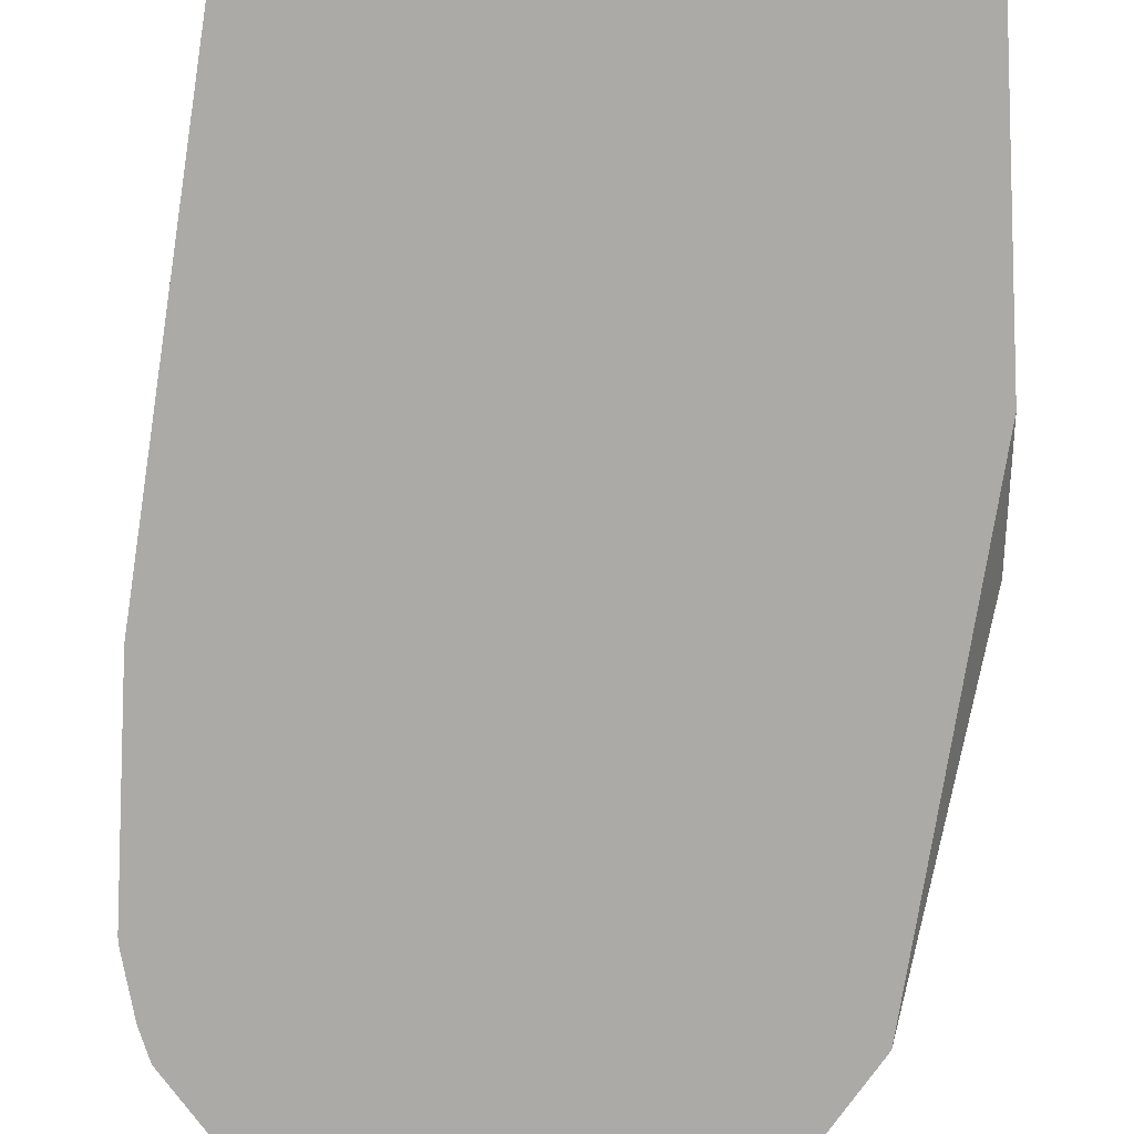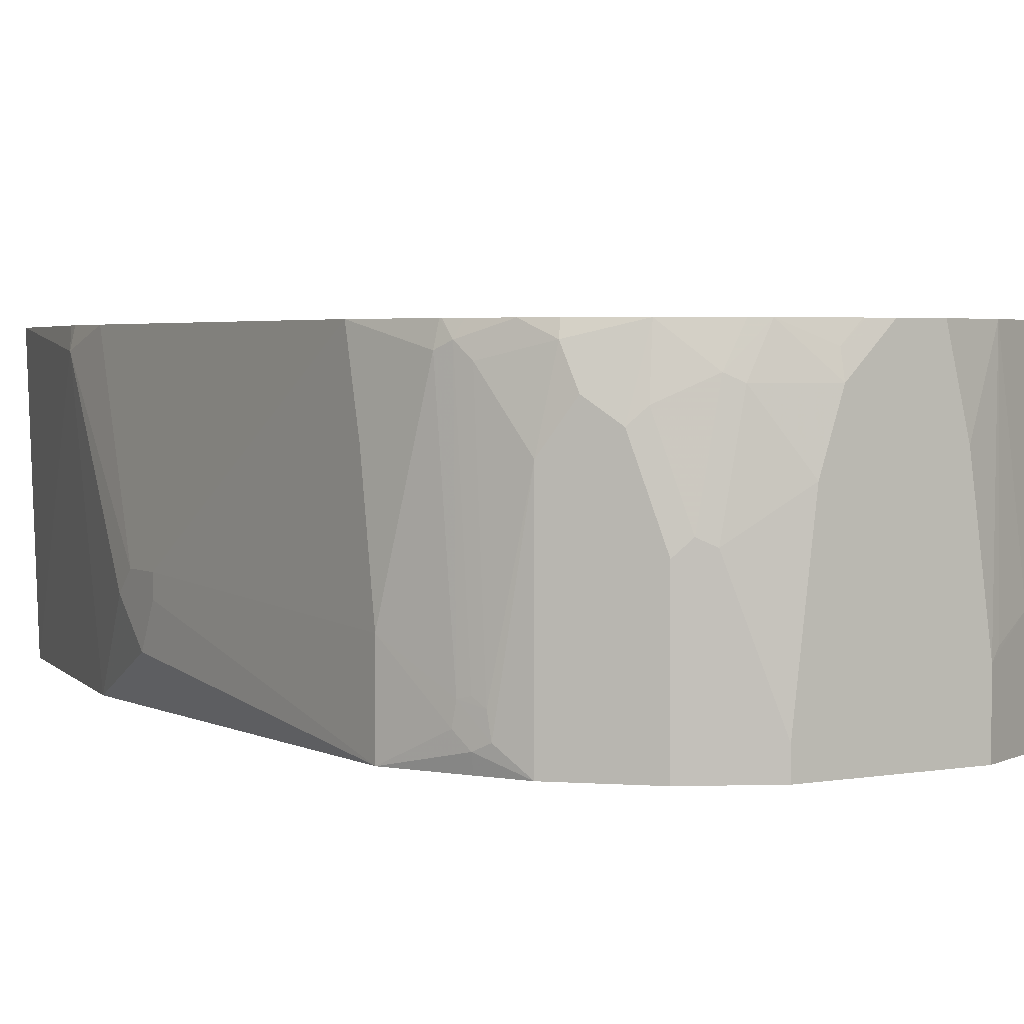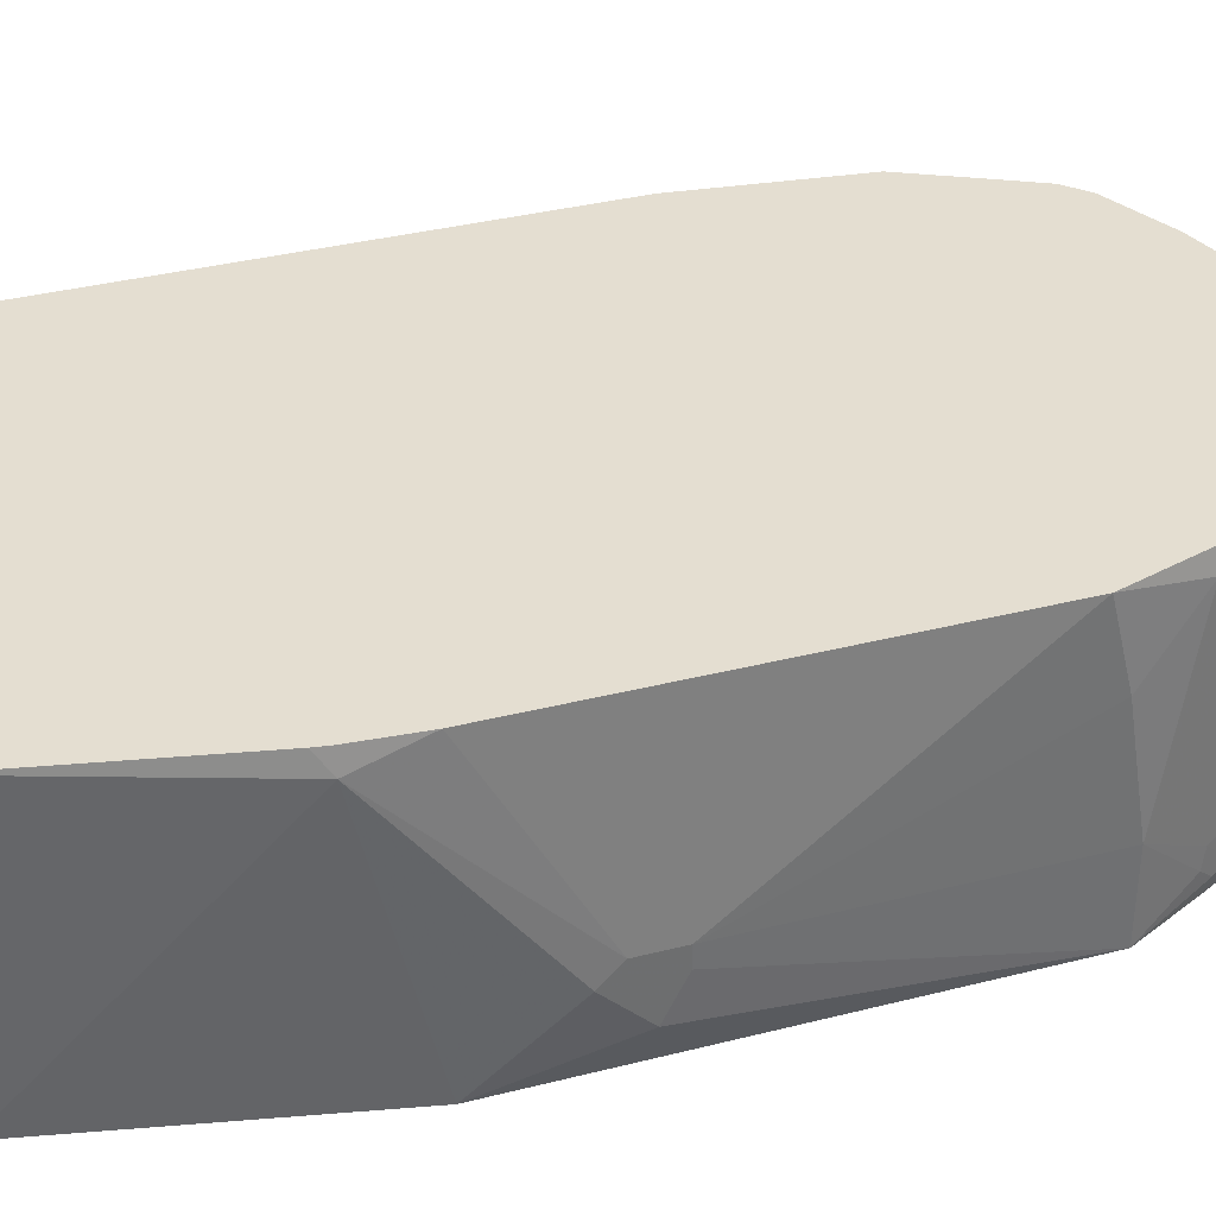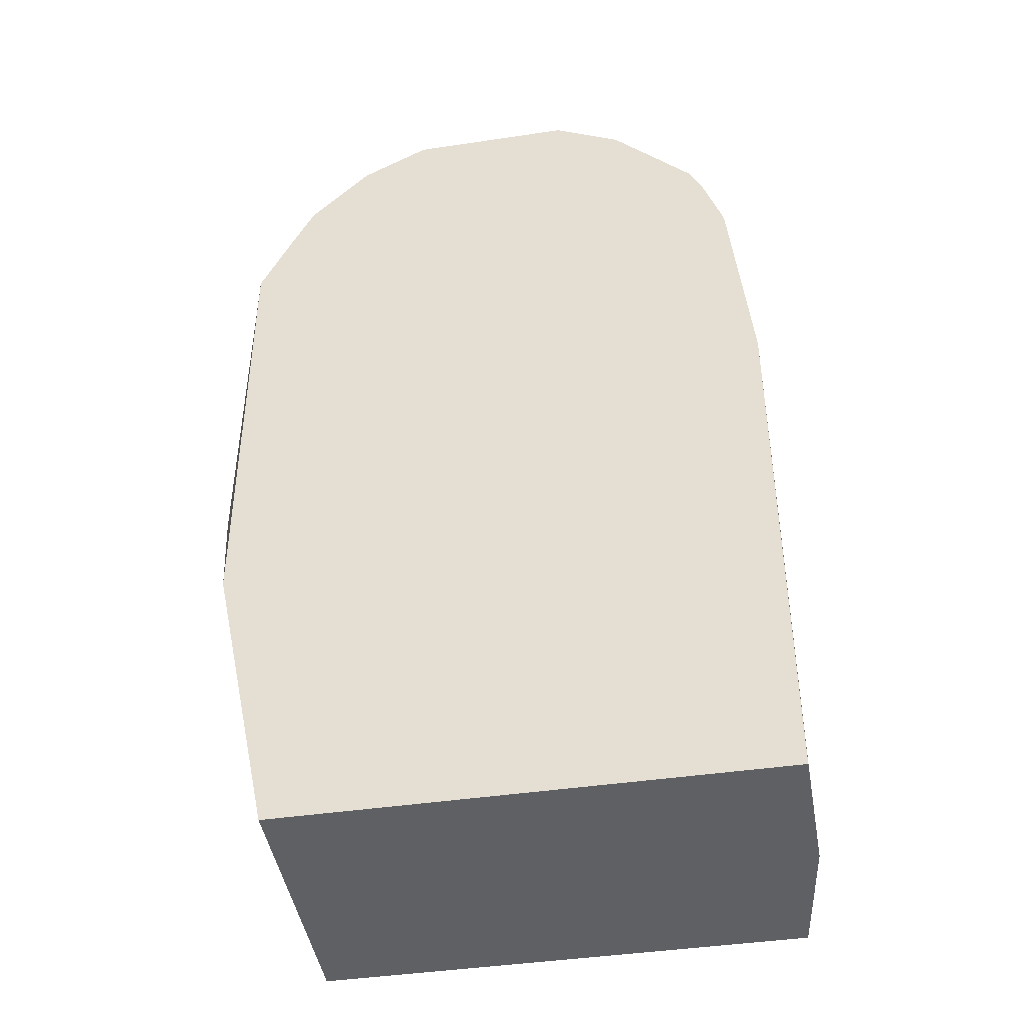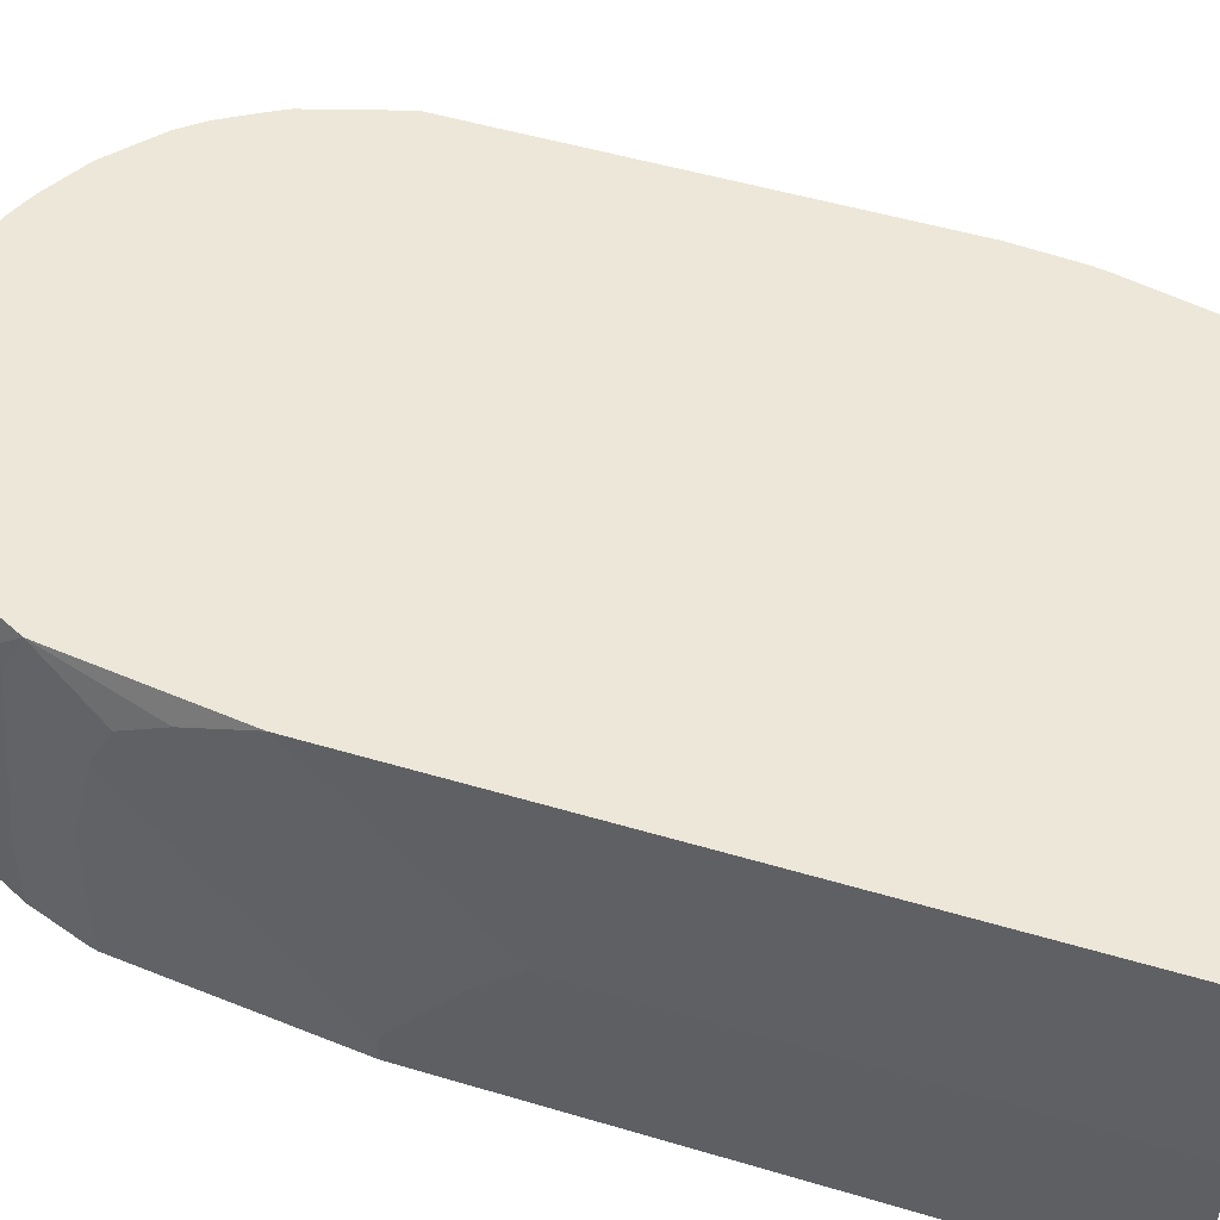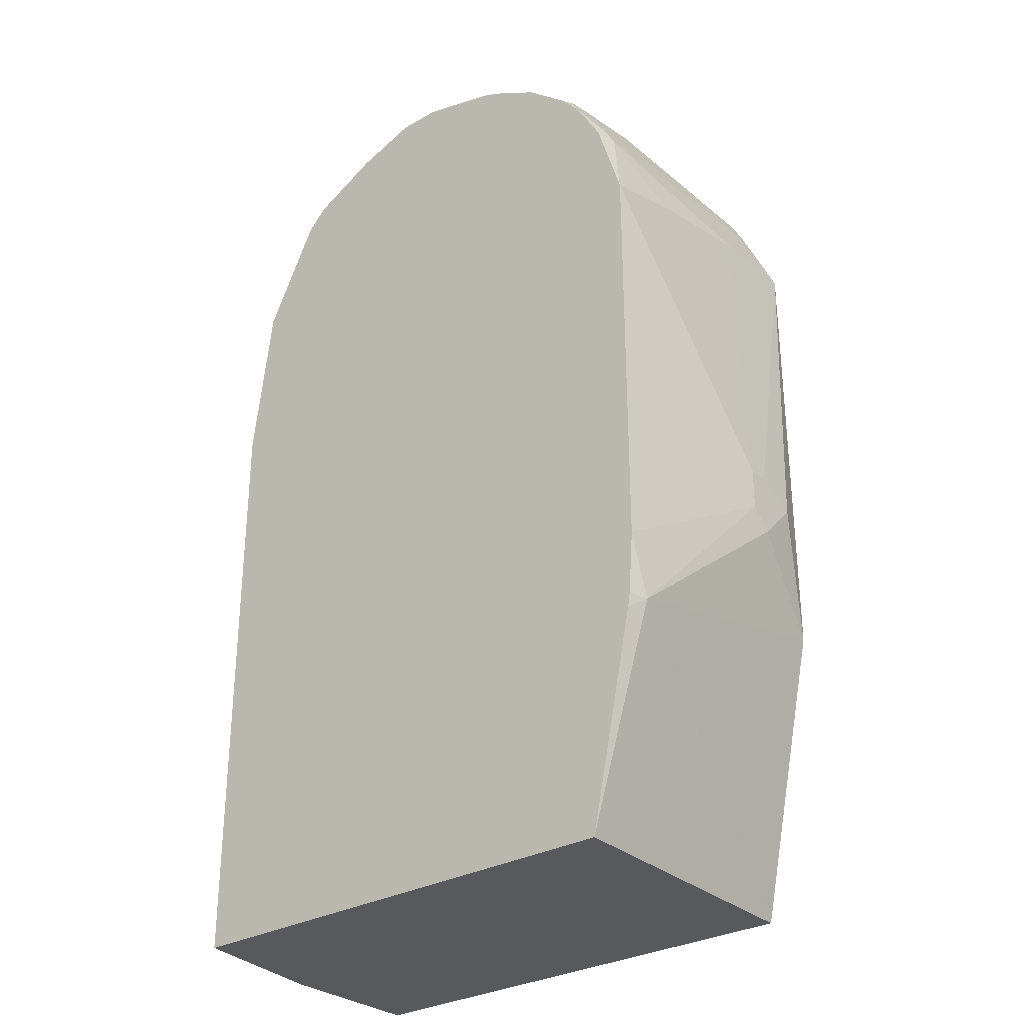
<metadata>
{"format":"obj","ext":"obj","renderer":"f3d","projection":"perspective","resolution":1024,"background":"white","views":[{"elev":-75.9,"azim":171.1,"up":"+Y"},{"elev":3.2,"azim":-31.3,"up":"+Y"},{"elev":36.5,"azim":-108.2,"up":"+Y"},{"elev":-42.2,"azim":10.2,"up":"+Z"},{"elev":50.0,"azim":108.2,"up":"+Y"},{"elev":-30.0,"azim":-140.2,"up":"+Z"}]}
</metadata>
<code>
v -0.2731 -0.09751 0.3901
v -0.2731 -0.07799 0.3901
v -0.2731 -0.1365 0.3707
v -0.2535 -0.1808 0.6826
v -0.2731 -0.07799 0.3511
v -0.2535 -0.09751 0.6826
v -0.2535 0.01948 0.6631
v -0.2535 0.09771 0.6436
v -0.2731 -0.117 0.3511
v -0.2535 -0.1808 0.2536
v -0.2213 -0.1808 0.7479
v -0.2243 -0.1658 0.7509
v -0.2308 -0.1528 0.7379
v -0.2535 0.09771 0.2536
v -0.2535 0.078 0.1951
v -0.2731 -0.09751 0.3316
v -0.234 0.078 0.7216
v -0.2292 -0.1341 0.7411
v -0.2297 0.09771 0.7216
v -0.195 -0.1808 -0.01894
v -0.2021 -0.1808 0.7854
v -0.2178 -0.1593 0.7639
v -0.2015 -0.1808 0.7866
v -0.2492 0.09771 0.1951
v -0.247 0.09771 0.182
v -0.2048 0.09771 -0.01894
v -0.2275 0.08451 0.7346
v -0.2194 -0.139 0.7606
v -0.2243 -0.1316 0.7509
v -0.2289 0.09771 0.7235
v 0.2731 -0.1808 -0.01894
v -0.2015 0.01299 0.7866
v -0.182 -0.1808 0.8062
v 0.2273 0.09771 -0.01894
v -0.221 0.07151 0.7476
v -0.2029 0.09771 0.7684
v -0.2212 0.09771 0.7376
v 0.2731 -0.1808 0.4876
v 0.2731 -0.03903 -0.01894
v -0.182 0.05198 0.8062
v -0.1885 0.08451 0.7932
v -0.143 -0.1808 0.8451
v 0.2535 0.09768 -0.01894
v 0.2535 0.09771 -0.0001591
v -0.1853 0.09771 0.7898
v 0.2535 -0.1808 0.6826
v 0.2731 -0.156 0.4876
v 0.2731 -0.03903 0.3901
v -0.1625 0.03249 0.8256
v -0.143 0.09771 0.8256
v -0.1418 -0.1808 0.8457
v -0.143 -0.04549 0.8451
v 0.2535 0.09771 0.5461
v 0.2535 -0.0585 0.6826
v 0.2522 -0.1808 0.6886
v 0.2731 -0.07799 0.4291
v 0.2535 0.0585 0.6436
v 0.2535 0.01948 0.6631
v 0.2731 -0.0585 0.4096
v 0.2535 0.078 0.6046
v -0.1495 0.0455 0.8321
v -0.1053 0.09771 0.8464
v -0.1105 0.06499 0.8516
v -0.07799 -0.1808 0.8777
v -0.07799 -0.156 0.8777
v -0.13 -0.03251 0.8516
v 0.234 0.09771 0.7021
v 0.234 0.0585 0.7216
v 0.234 -0.117 0.7411
v 0.234 -0.1808 0.7411
v -0.09275 0.09771 0.8521
v -0.09751 0.0585 0.8581
v -0.07778 0.09771 0.8582
v 0.07799 -0.1808 0.8777
v -0.05848 -1.085e-05 0.8777
v -0.117 -0.03903 0.8581
v 0.2082 0.09771 0.754
v 0.2292 0.078 0.724
v 0.221 0.0585 0.7476
v 0.221 -0.117 0.7671
v 0.221 -0.1808 0.7671
v -0.03897 0.0585 0.8777
v -0.03897 0.08045 0.8728
v -0.0217 0.09771 0.8728
v 0.08746 -0.1808 0.873
v 0.1267 -0.08775 0.8533
v 0.07799 -0.117 0.8777
v 0.1887 0.09771 0.793
v 0.182 0.09771 0.8062
v 0.2015 0.03901 0.7866
v 0.182 -0.1808 0.8062
v 0 0.09771 0.8777
v -0.01946 0.09771 0.8733
v 0.143 -0.1808 0.8451
v 0.09761 0.09771 0.8581
v 0.08772 -0.1072 0.8728
v 0.143 -0.09751 0.8451
v 0.1625 0.09771 0.8256
v 0.05848 0.01948 0.8777
v 0.03897 0.09771 0.8777
f 48 53 60
f 51 64 65
f 50 63 62
f 50 61 63
f 48 57 59
f 49 52 61
f 48 60 57
f 51 65 52
f 49 61 50
f 52 65 66
f 57 60 67
f 53 67 60
f 54 58 68
f 54 68 69
f 54 69 55
f 55 69 70
f 56 59 57
f 58 67 68
f 57 67 58
f 47 58 54
f 52 66 61
f 47 57 58
f 31 56 47
f 46 54 55
f 61 66 63
f 31 48 59
f 31 59 56
f 31 47 38
f 32 40 41
f 32 41 35
f 33 42 52
f 33 52 49
f 33 49 40
f 34 44 43
f 35 41 36
f 36 41 45
f 38 47 54
f 38 54 46
f 39 43 44
f 39 44 53
f 39 53 48
f 40 49 50
f 40 50 41
f 41 50 45
f 42 51 52
f 47 56 57
f 62 63 71
f 86 98 95
f 63 72 73
f 77 88 78
f 78 88 89
f 78 89 79
f 79 89 90
f 79 90 80
f 80 90 89
f 80 89 91
f 80 91 81
f 82 92 83
f 83 92 93
f 83 93 84
f 85 94 86
f 86 95 96
f 86 96 87
f 86 94 97
f 86 97 98
f 31 39 48
f 87 96 95
f 87 95 99
f 89 98 97
f 89 97 94
f 74 86 87
f 63 66 72
f 74 85 86
f 73 82 83
f 63 73 71
f 64 74 87
f 64 87 99
f 64 99 100
f 64 100 92
f 64 92 82
f 64 82 75
f 64 75 65
f 65 75 76
f 65 76 66
f 66 76 72
f 67 77 78
f 67 78 68
f 68 78 79
f 68 79 80
f 68 80 69
f 69 80 81
f 69 81 70
f 72 76 75
f 72 75 82
f 72 82 73
f 73 83 84
f 28 32 35
f 8 100 95
f 27 36 37
f 4 91 94
f 4 94 85
f 4 85 74
f 4 74 64
f 4 64 51
f 4 51 42
f 4 42 33
f 4 33 23
f 4 23 21
f 4 81 91
f 4 21 11
f 5 15 16
f 6 17 7
f 6 13 18
f 6 18 17
f 7 17 8
f 8 17 19
f 8 19 30
f 8 30 37
f 8 37 36
f 5 14 15
f 4 70 81
f 4 55 70
f 4 46 55
f 89 94 91
f 1 2 5
f 1 5 16
f 1 16 9
f 1 9 3
f 1 3 4
f 1 4 6
f 1 6 2
f 2 6 7
f 2 7 8
f 2 8 14
f 2 14 5
f 3 9 10
f 3 10 4
f 4 11 12
f 4 12 13
f 4 13 6
f 4 10 20
f 4 20 31
f 4 31 38
f 4 38 46
f 8 36 45
f 8 45 50
f 8 50 62
f 8 62 71
f 14 24 15
f 15 24 25
f 15 25 26
f 15 26 20
f 17 18 27
f 17 27 19
f 18 22 28
f 18 28 29
f 18 29 27
f 19 27 30
f 20 26 34
f 20 34 43
f 20 43 39
f 20 39 31
f 22 23 32
f 22 32 28
f 23 33 40
f 23 40 32
f 27 29 28
f 27 28 35
f 27 35 36
f 13 22 18
f 27 37 30
f 12 23 22
f 12 22 13
f 8 71 73
f 8 73 84
f 8 84 93
f 8 93 92
f 8 92 100
f 8 95 98
f 8 98 89
f 8 89 88
f 8 88 77
f 8 77 67
f 8 67 53
f 8 53 44
f 8 44 34
f 8 34 26
f 8 26 25
f 8 25 24
f 8 24 14
f 9 16 10
f 10 16 15
f 10 15 20
f 11 21 12
f 12 21 23
f 95 100 99

</code>
